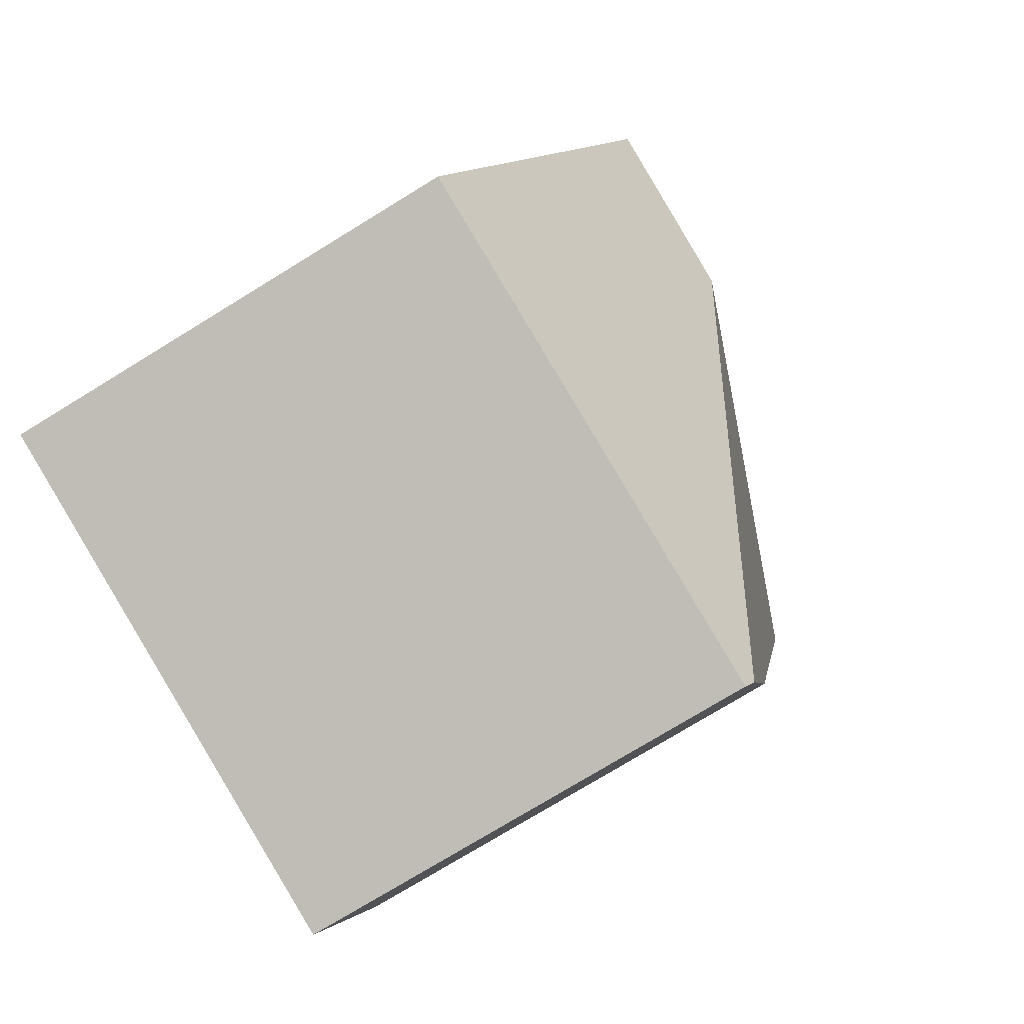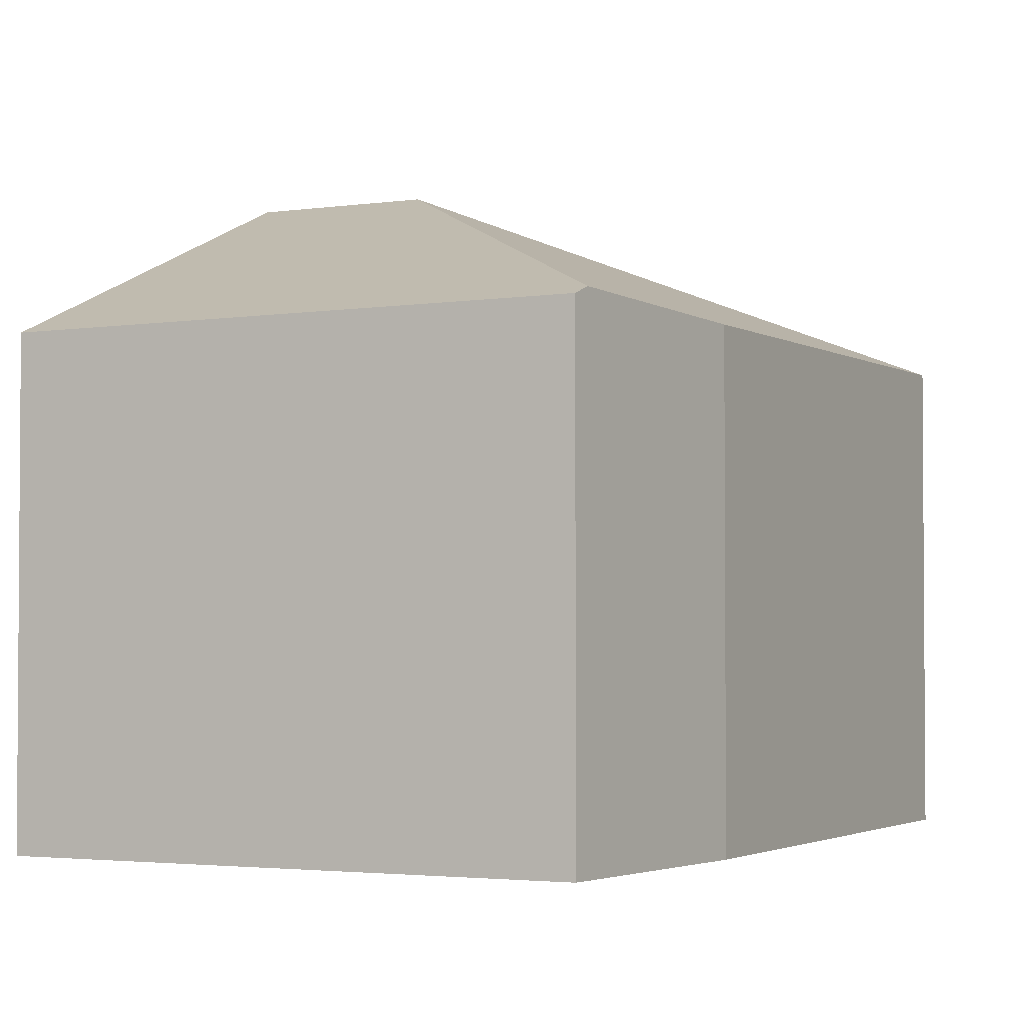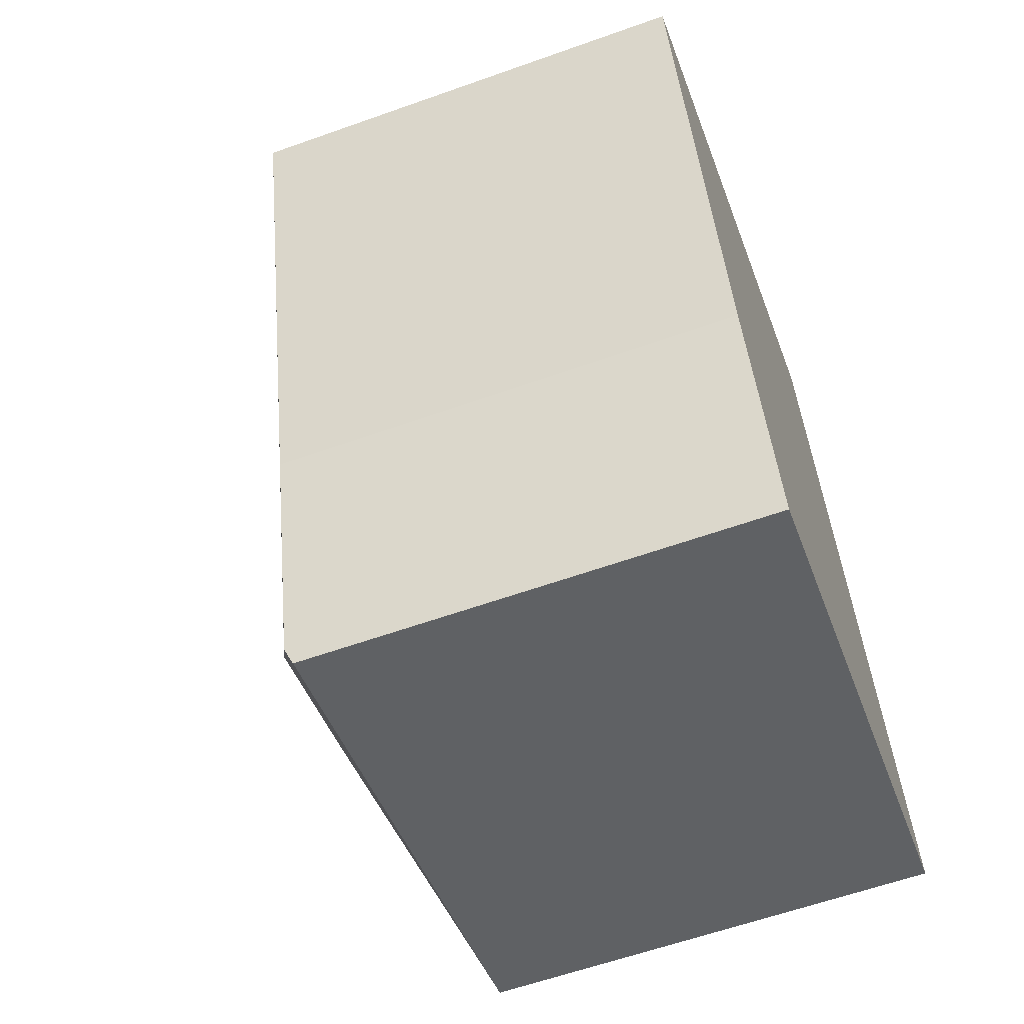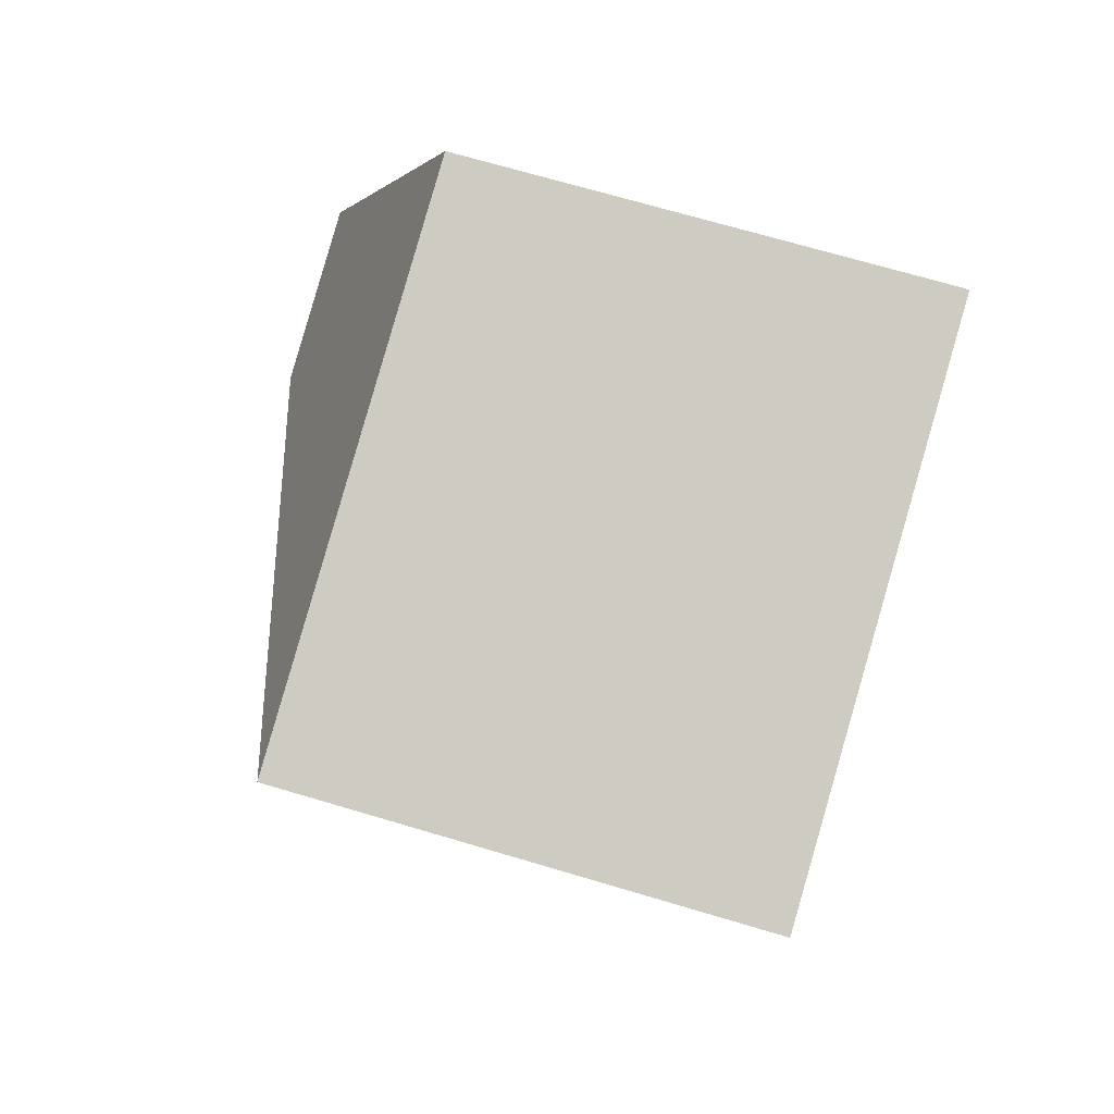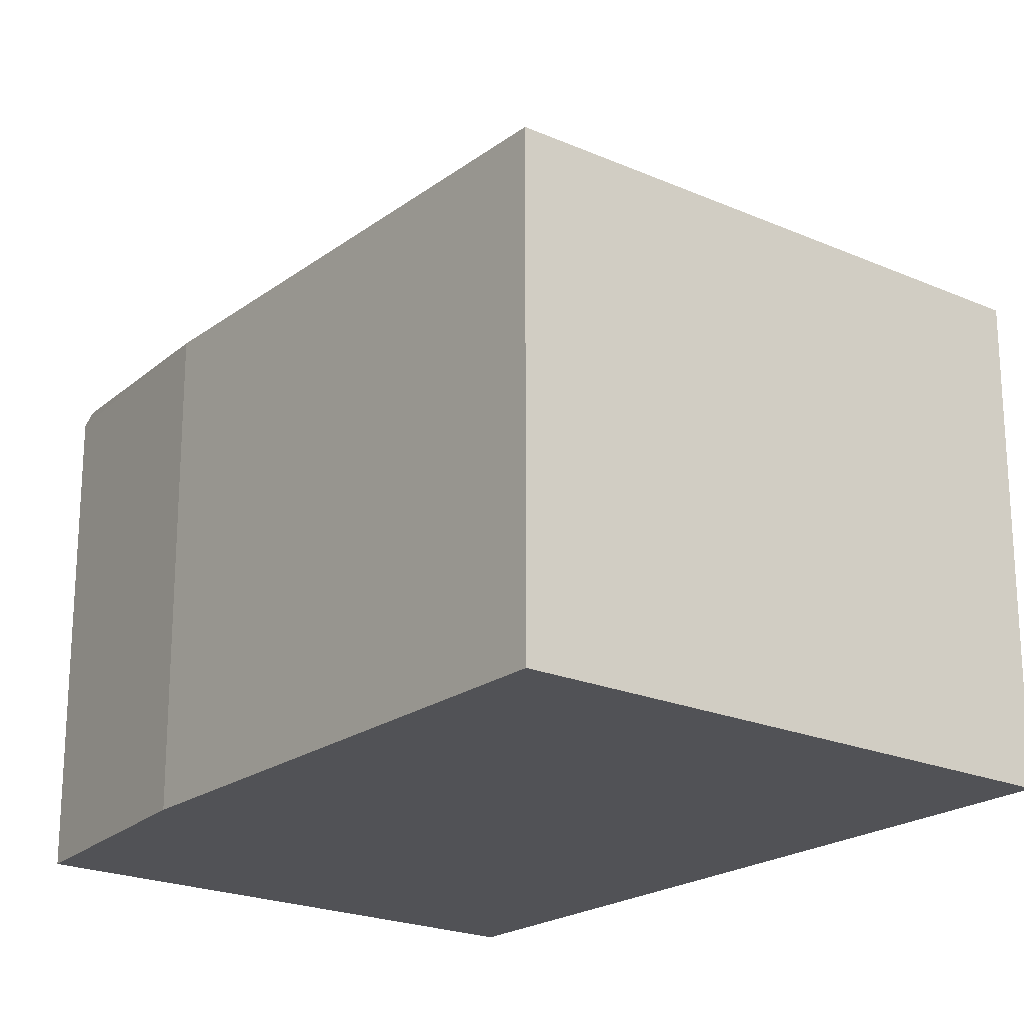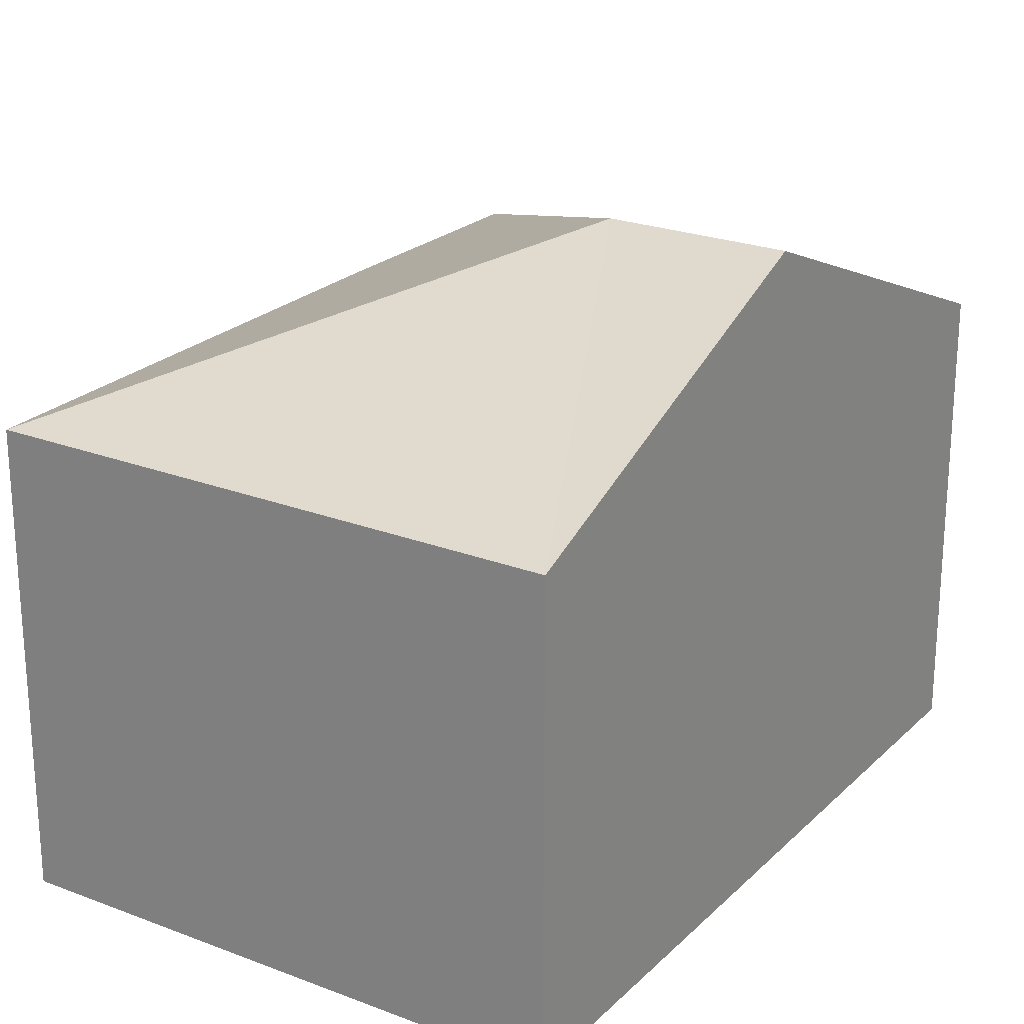
<metadata>
{"format":"obj","ext":"obj","renderer":"f3d","projection":"perspective","resolution":1024,"background":"white","views":[{"elev":-75.8,"azim":121.5,"up":"+Z"},{"elev":-2.5,"azim":-166.9,"up":"+Y"},{"elev":-60.6,"azim":-70.0,"up":"+Z"},{"elev":69.7,"azim":-73.4,"up":"+Z"},{"elev":-21.2,"azim":-52.4,"up":"+Y"},{"elev":23.5,"azim":18.3,"up":"+Y"}]}
</metadata>
<code>
v  4.639 6.11 -2.727
v  1.305 4.544 -5.035
v  0 4.551 2.787e-16
v  2.074 4.634 -7.103
v  5.35 4.547 1.387
v  6.316 6.11 -2.293
v  6.591 5.665 -3.341
v  7.301 4.516 -6.046
v  2.138 4.56 -7.274
v  0 0 0
v  5.35 -8.493e-17 1.387
v  6.316 1.404e-16 -2.293
v  6.591 2.046e-16 -3.341
v  7.301 3.702e-16 -6.046
v  2.138 4.454e-16 -7.274
v  1.305 3.083e-16 -5.035
v  2.074 4.349e-16 -7.103
g defaultobject
f 1 2 3
f 2 1 4
f 5 1 3
f 1 5 6
f 7 1 6
f 1 7 8
f 1 8 4
f 4 8 9
f 10 5 3
f 5 10 11
f 11 6 5
f 6 11 7
f 7 11 8
f 8 11 12
f 8 12 13
f 8 13 14
f 8 15 9
f 15 8 14
f 2 10 3
f 10 2 16
f 9 2 4
f 2 9 15
f 2 15 16
f 16 15 17
f 13 15 14
f 15 13 12
f 15 12 11
f 15 11 17
f 17 11 16
f 16 11 10

</code>
